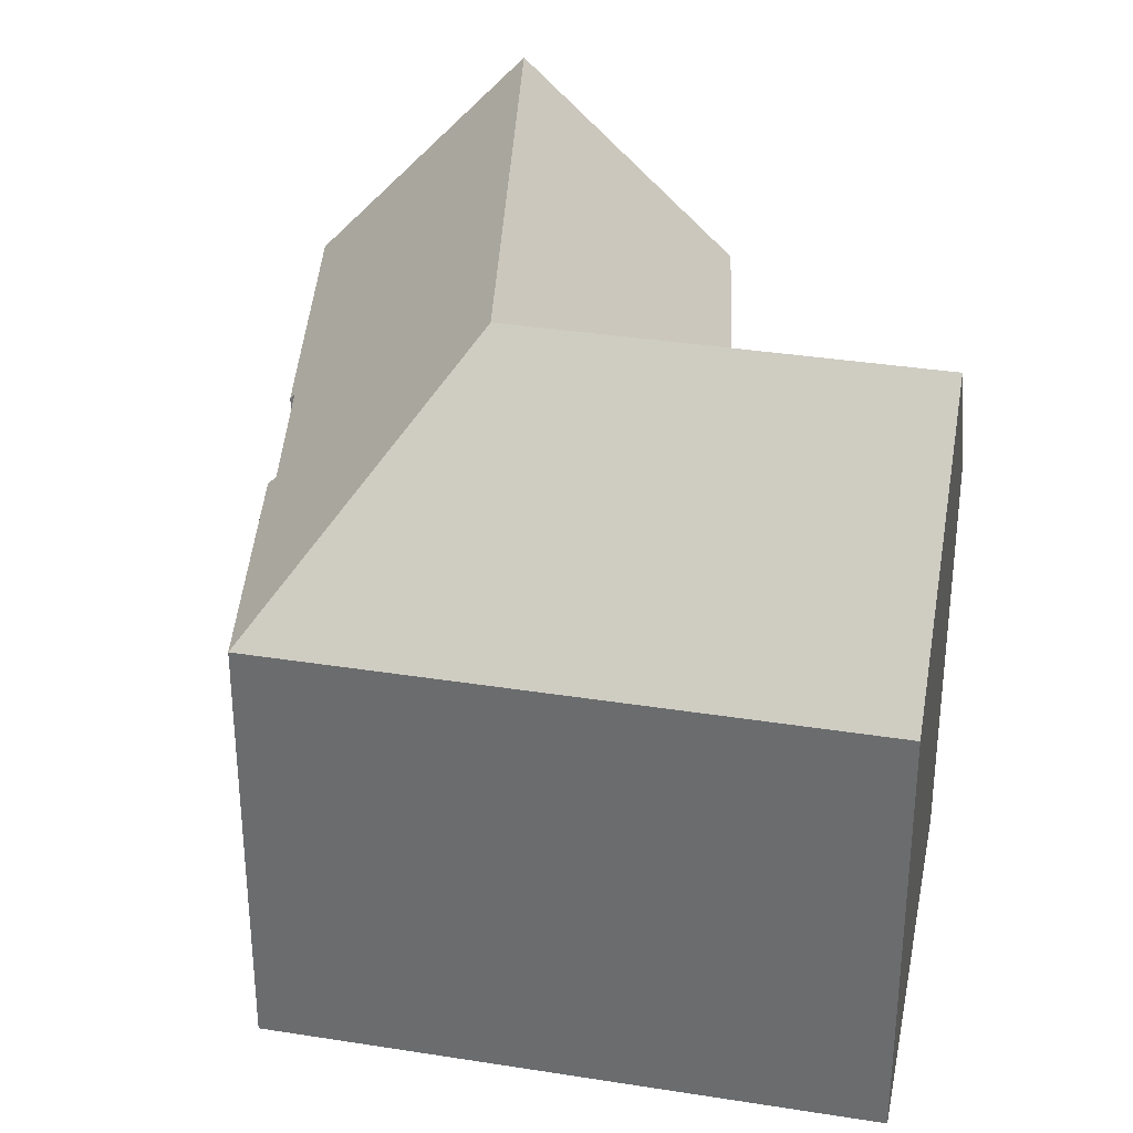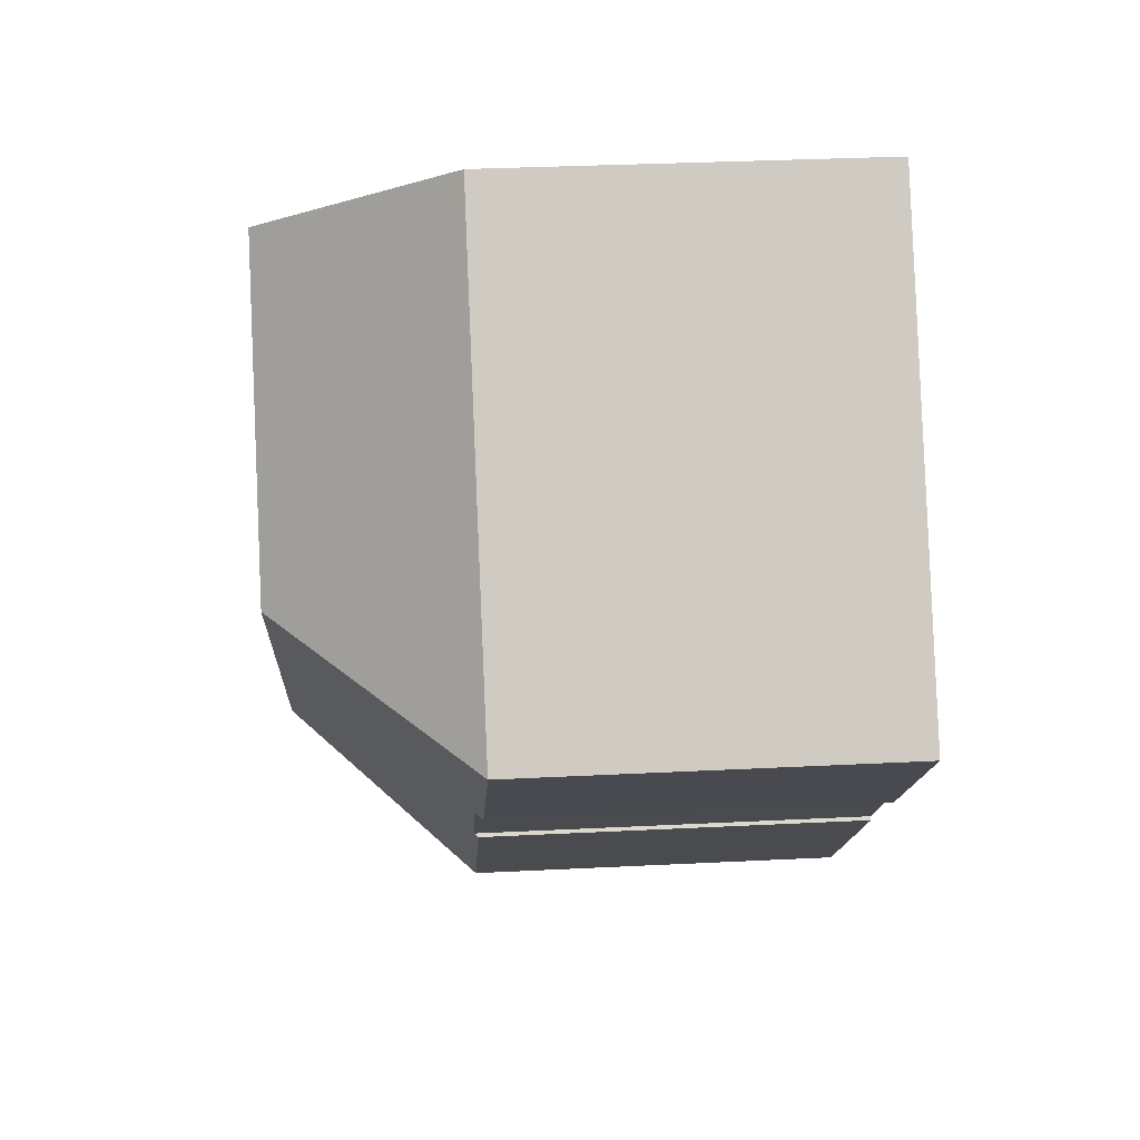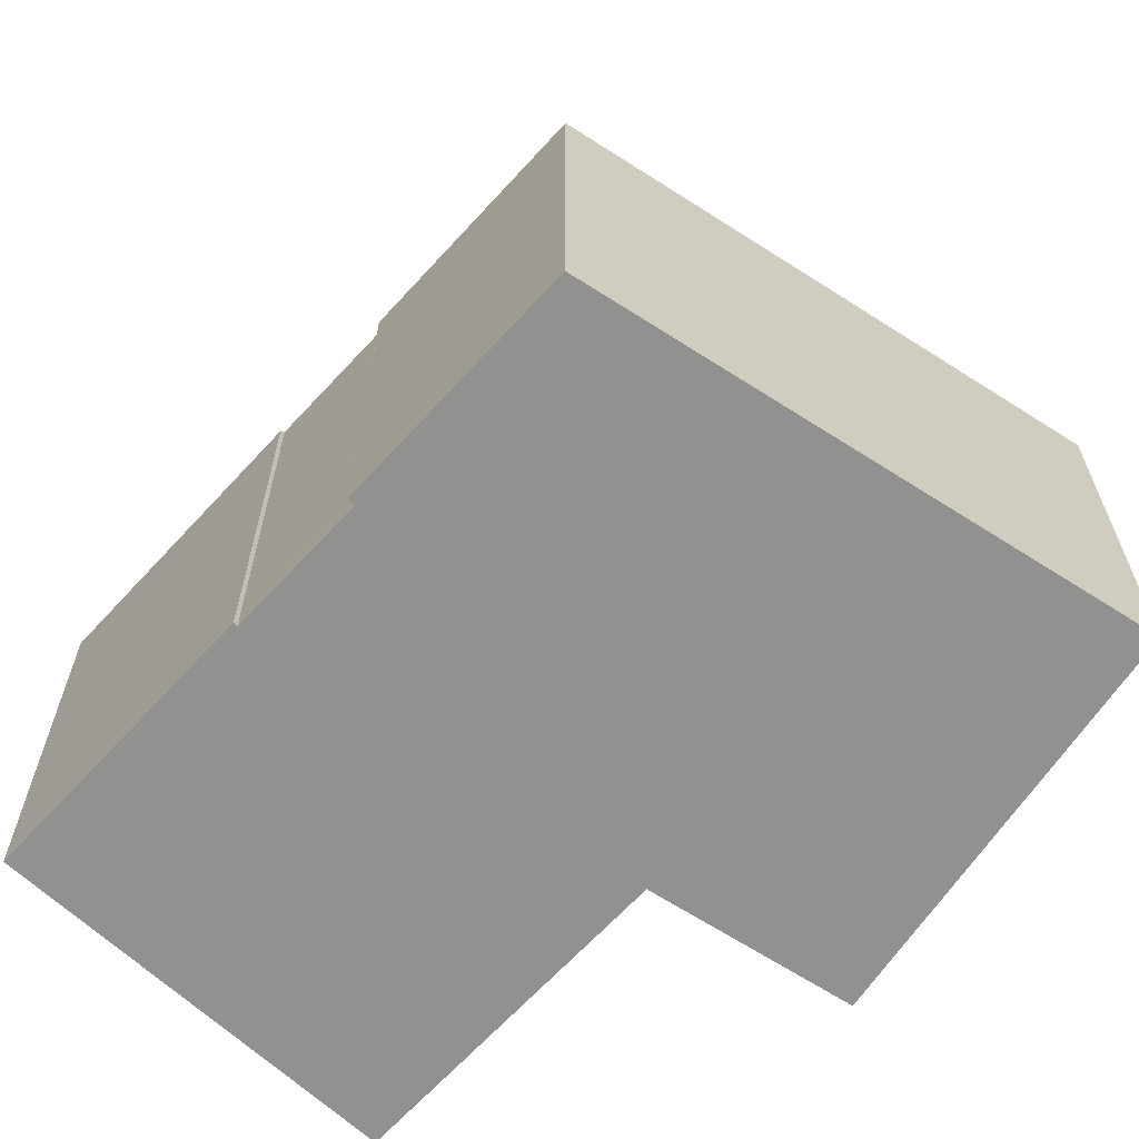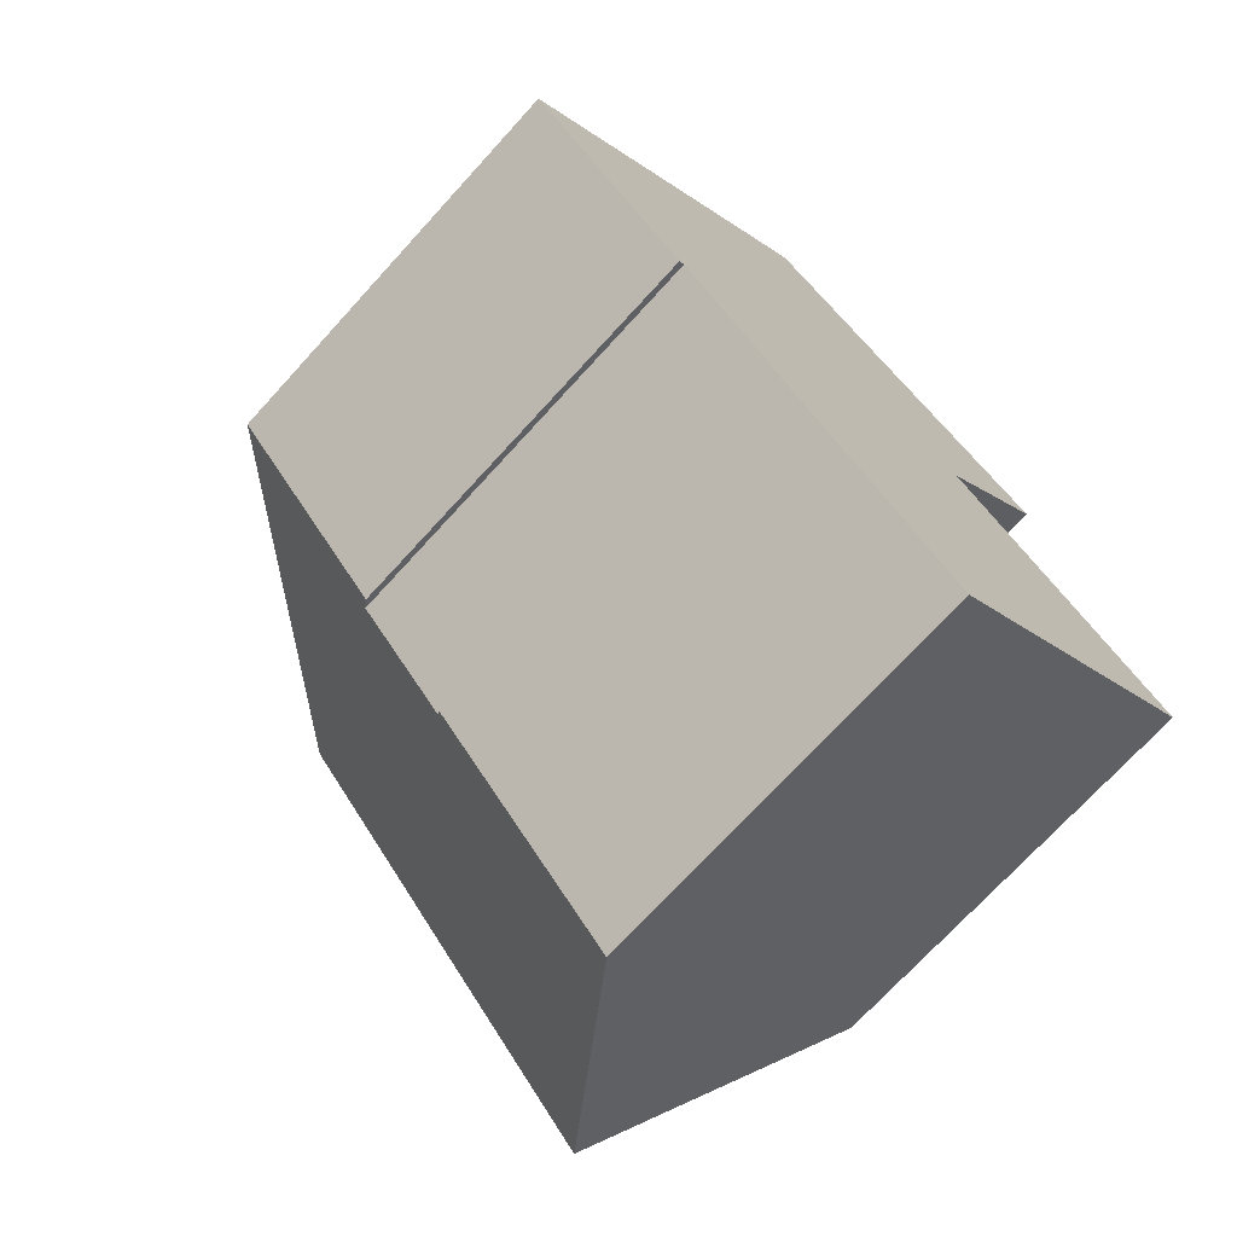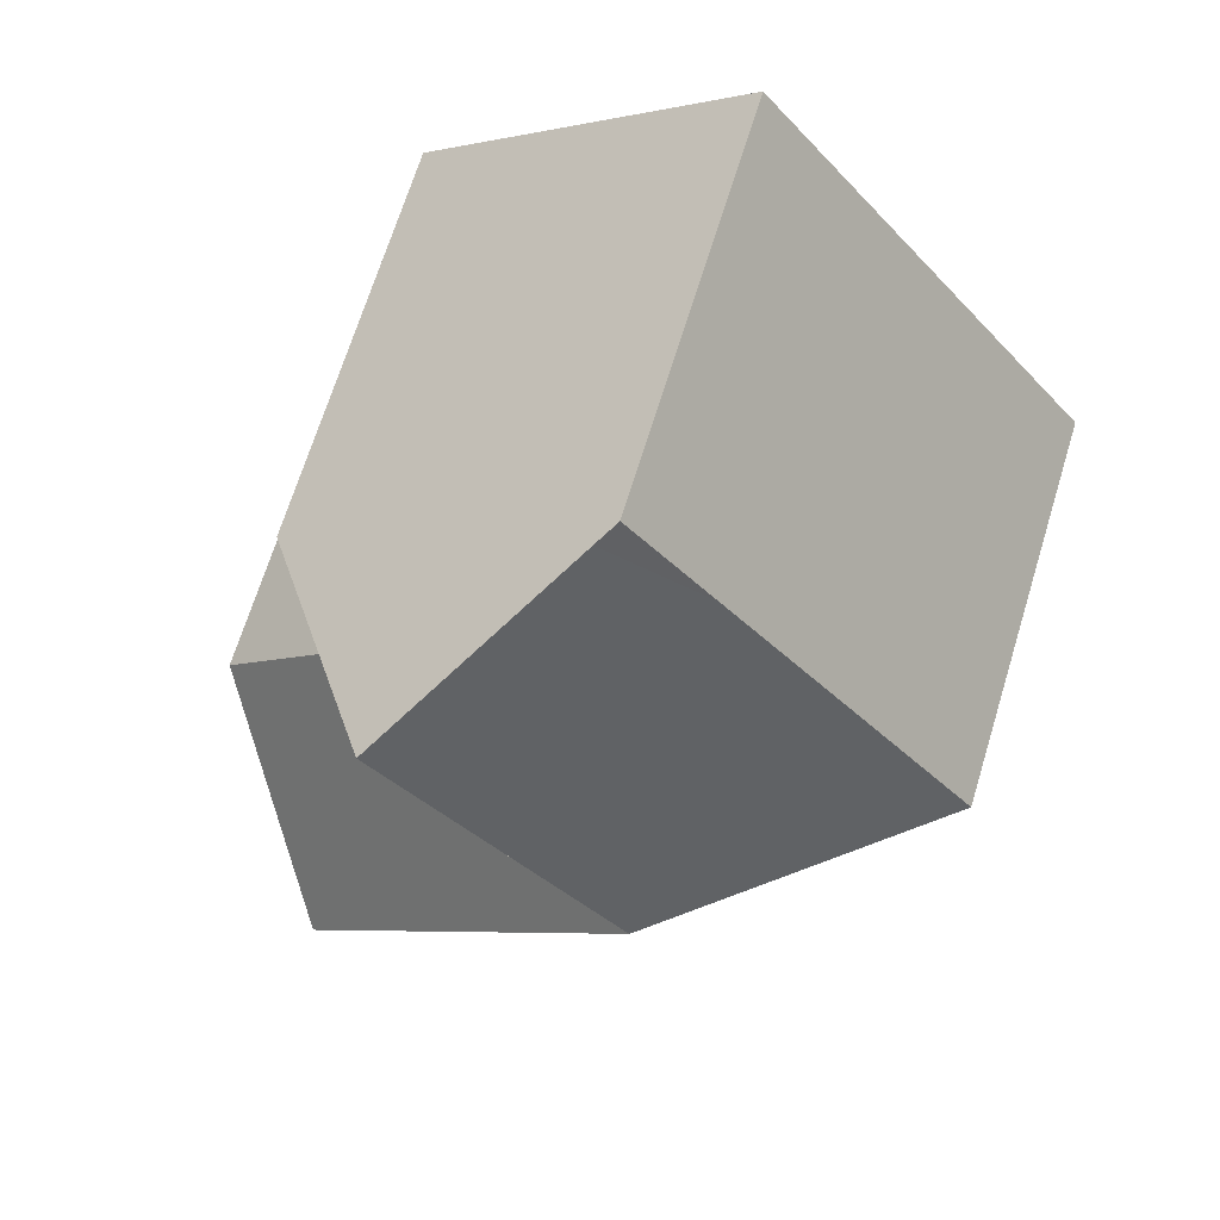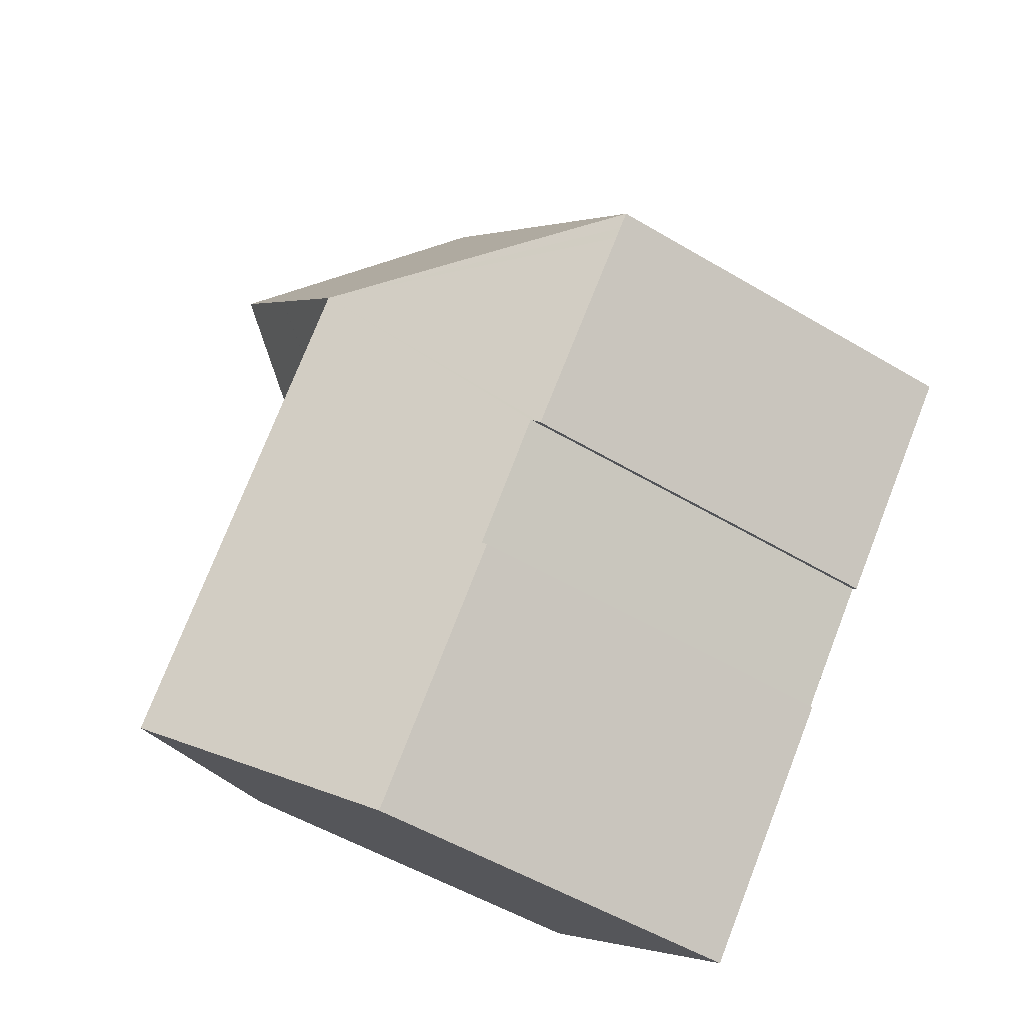
<metadata>
{"format":"obj","ext":"obj","renderer":"f3d","projection":"perspective","resolution":1024,"background":"white","views":[{"elev":34.4,"azim":-40.1,"up":"+Y"},{"elev":33.5,"azim":-93.9,"up":"+Z"},{"elev":-66.0,"azim":-85.0,"up":"+Y"},{"elev":-71.7,"azim":-42.3,"up":"+Z"},{"elev":68.8,"azim":-162.9,"up":"+Z"},{"elev":-52.7,"azim":-122.6,"up":"+Z"}]}
</metadata>
<code>
v  13.74 10.53 0.446
v  6.837 15.93 0.261
v  13.68 10.53 0.517
v  19.51 10.53 -5.874
v  10.49 15.93 -3.736
v  15.65 15.93 -9.37
v  10.15 15.93 4.525
v  13.74 10.52 0.599
v  0.302 10.53 -0.328
v  0 10.52 6.444e-16
v  0.507 10.53 -0.551
v  4.316 10.54 -4.689
v  4.462 10.76 -4.546
v  5.213 10.75 -5.375
v  6.541 10.74 -6.839
v  6.887 10.74 -7.221
v  7.307 10.62 -7.842
v  11.85 10.62 -12.81
v  12.1 10.98 -12.58
v  6.803 10.62 -7.291
v  9.162 11.06 10.95
v  6.557 10.52 8.447
v  8.755 10.52 11.28
v  12.83 15.93 7.985
v  1.185 10.52 1.526
v  16.92 10.51 4.682
v  6.887 4.422e-16 -7.221
v  6.803 4.464e-16 -7.291
v  0 0 0
v  1.185 -9.344e-17 1.526
v  6.557 -5.172e-16 8.447
v  8.755 -6.906e-16 11.28
v  6.541 4.188e-16 -6.839
v  5.213 3.291e-16 -5.375
v  4.462 2.784e-16 -4.546
v  4.316 2.871e-16 -4.689
v  0.507 3.374e-17 -0.551
v  0.302 2.008e-17 -0.328
v  7.307 4.802e-16 -7.842
v  11.85 7.843e-16 -12.81
v  16.92 -2.867e-16 4.682
v  13.68 -3.166e-17 0.517
v  13.74 -3.668e-17 0.599
v  19.51 3.597e-16 -5.874
v  15.65 5.737e-16 -9.37
v  12.1 7.701e-16 -12.58
v  9.162 -6.706e-16 10.95
v  12.83 -4.889e-16 7.985
v  13.74 -2.731e-17 0.446
g defaultobject
f 1 2 3
f 2 1 4
f 2 4 5
f 5 4 6
f 7 8 3
f 2 7 3
f 2 9 10
f 9 2 11
f 11 2 12
f 12 2 13
f 13 2 14
f 14 2 15
f 15 2 16
f 16 2 17
f 17 2 18
f 18 2 19
f 19 2 5
f 19 5 6
f 17 20 16
f 21 22 23
f 22 21 24
f 22 24 25
f 25 24 10
f 10 24 7
f 10 7 2
f 26 7 24
f 7 26 8
f 20 27 16
f 27 20 28
f 29 25 10
f 25 29 22
f 22 29 30
f 22 30 23
f 23 30 31
f 23 31 32
f 27 15 16
f 15 27 14
f 14 27 13
f 13 27 33
f 13 33 34
f 13 34 35
f 36 11 12
f 11 36 9
f 9 36 10
f 10 36 29
f 29 36 37
f 29 37 38
f 17 28 20
f 28 17 18
f 28 18 39
f 39 18 40
f 35 12 13
f 12 35 36
f 41 8 26
f 8 41 3
f 3 41 42
f 42 41 43
f 4 19 6
f 19 4 44
f 19 44 18
f 18 44 45
f 18 45 40
f 40 45 46
f 21 26 24
f 26 21 23
f 26 23 32
f 26 32 47
f 26 47 48
f 26 48 41
f 42 1 3
f 1 42 4
f 4 42 44
f 44 42 49
f 36 35 37
f 31 47 32
f 47 31 48
f 48 31 30
f 48 30 41
f 41 30 43
f 43 30 29
f 43 29 42
f 42 29 49
f 49 29 44
f 44 29 38
f 44 38 37
f 44 37 35
f 44 35 34
f 44 34 33
f 44 33 45
f 45 33 27
f 45 27 28
f 45 28 39
f 45 39 46
f 46 39 40

</code>
